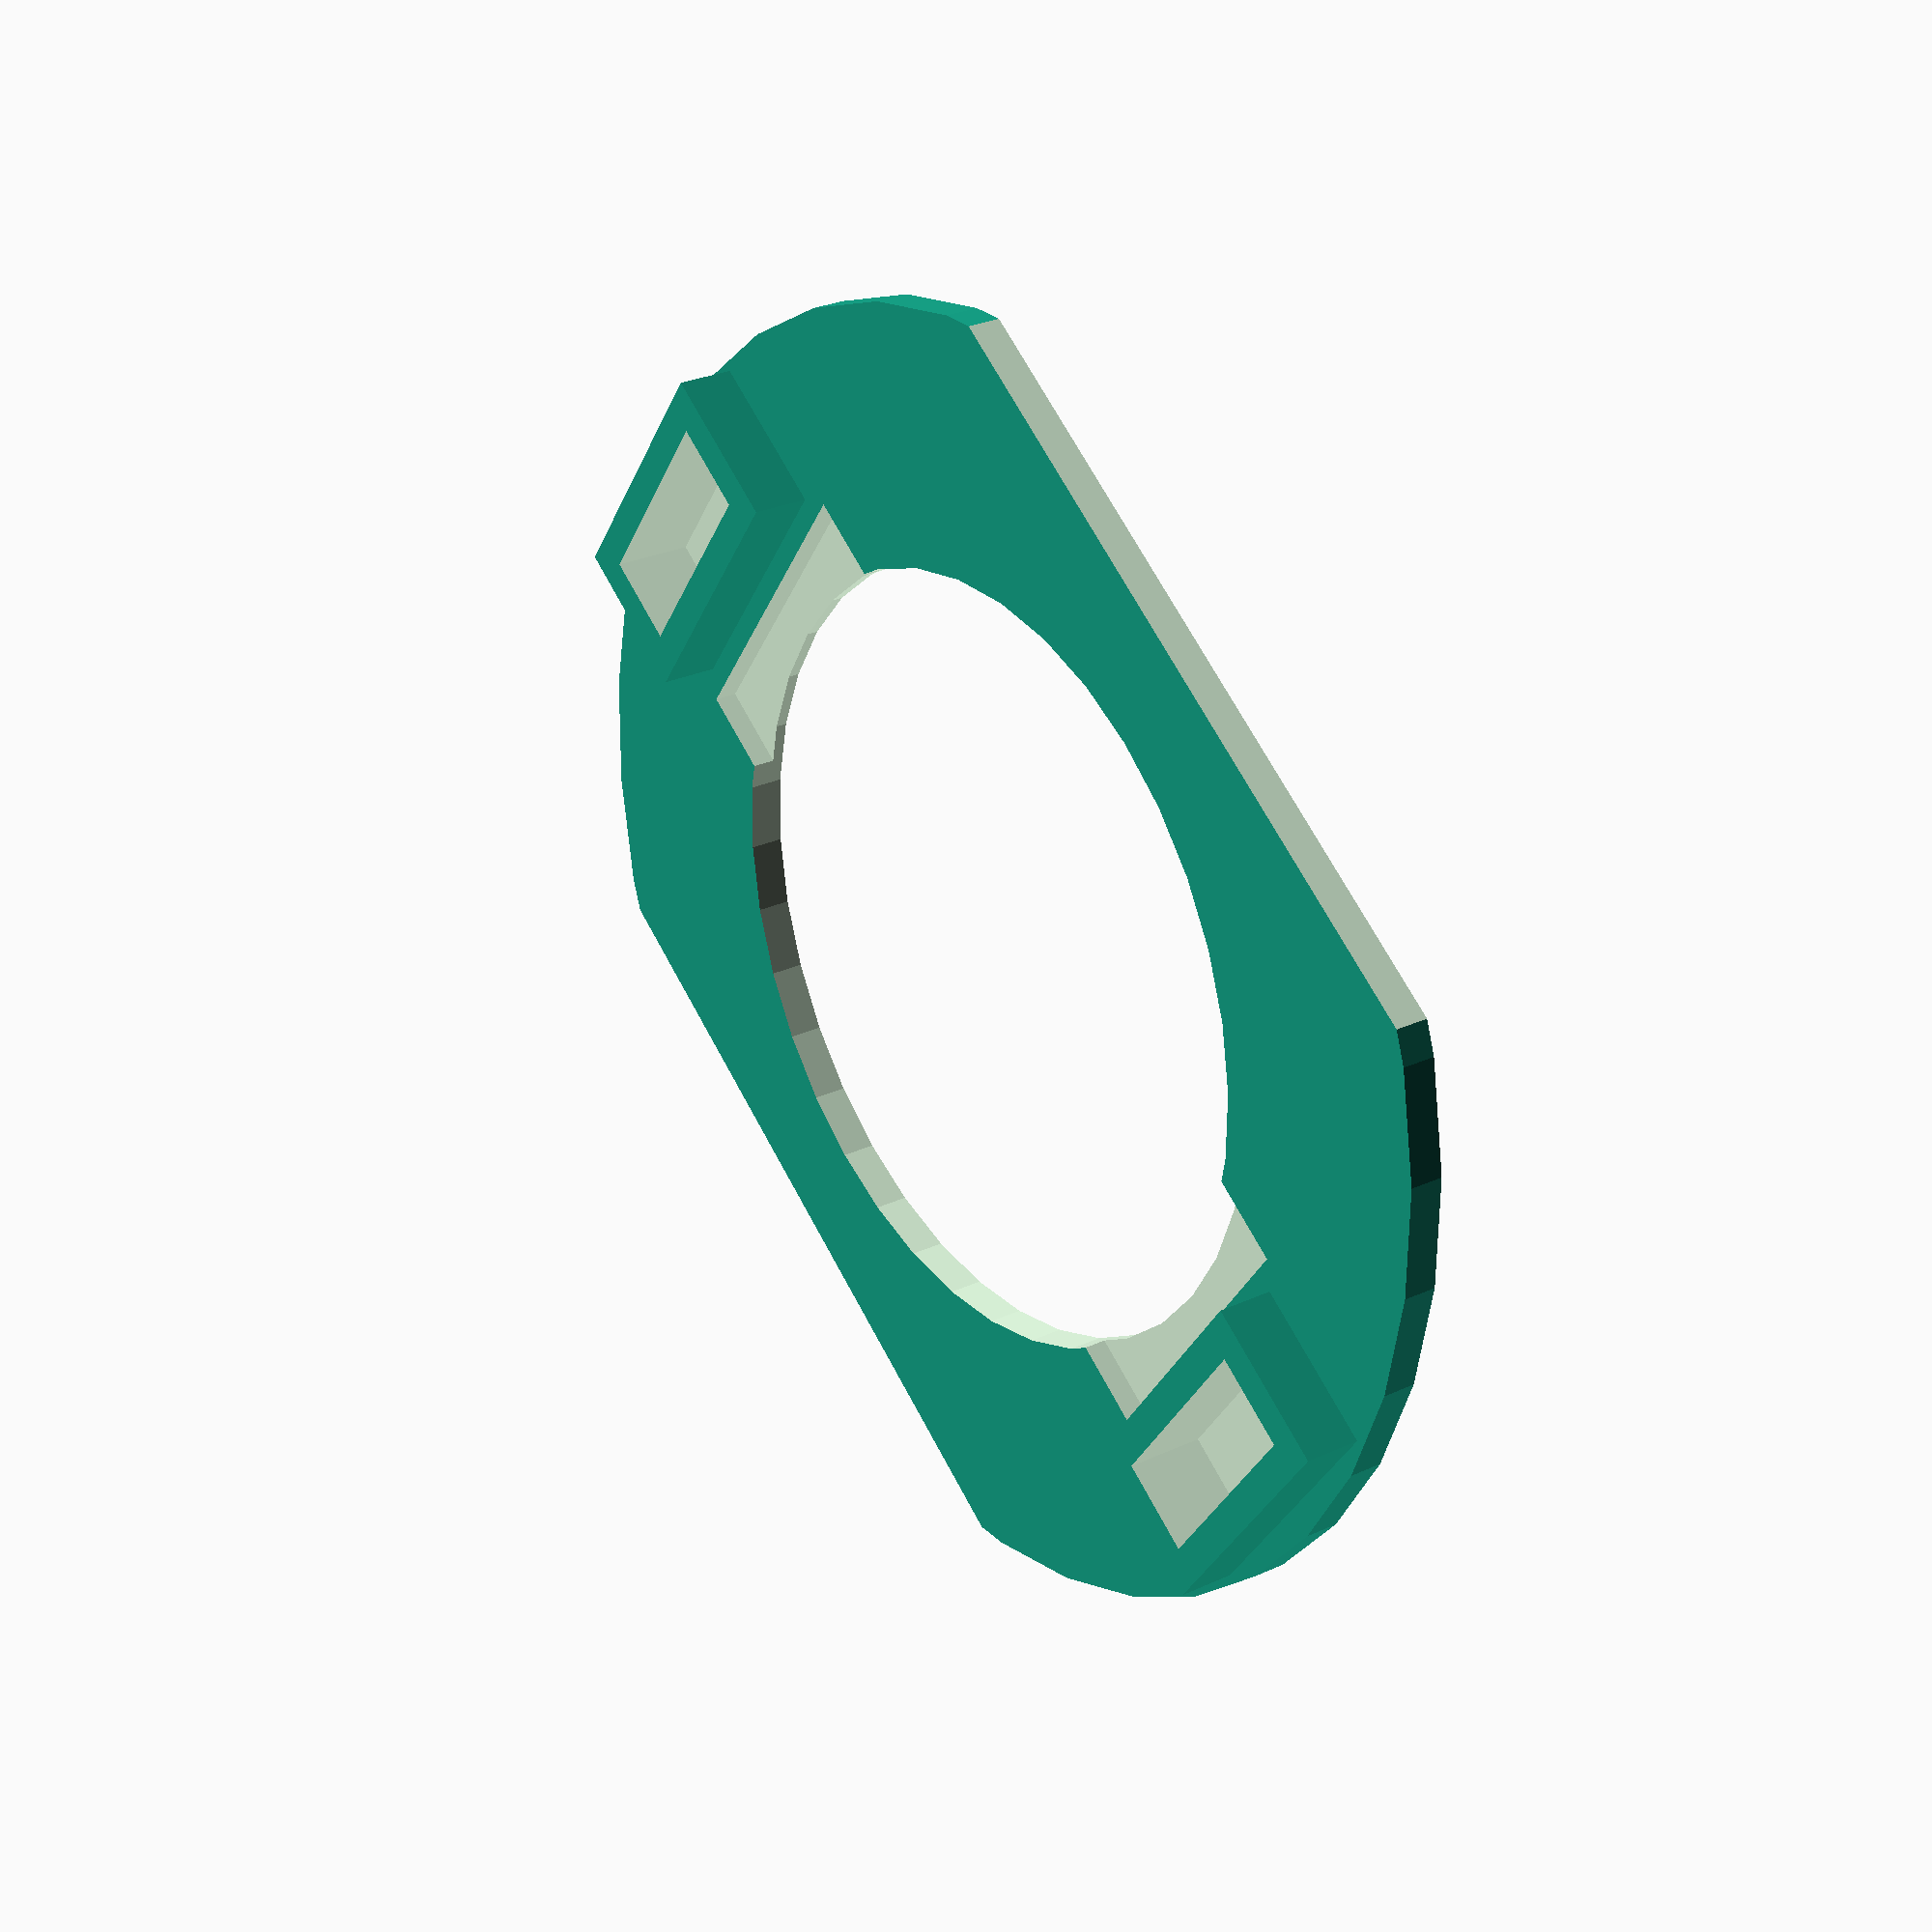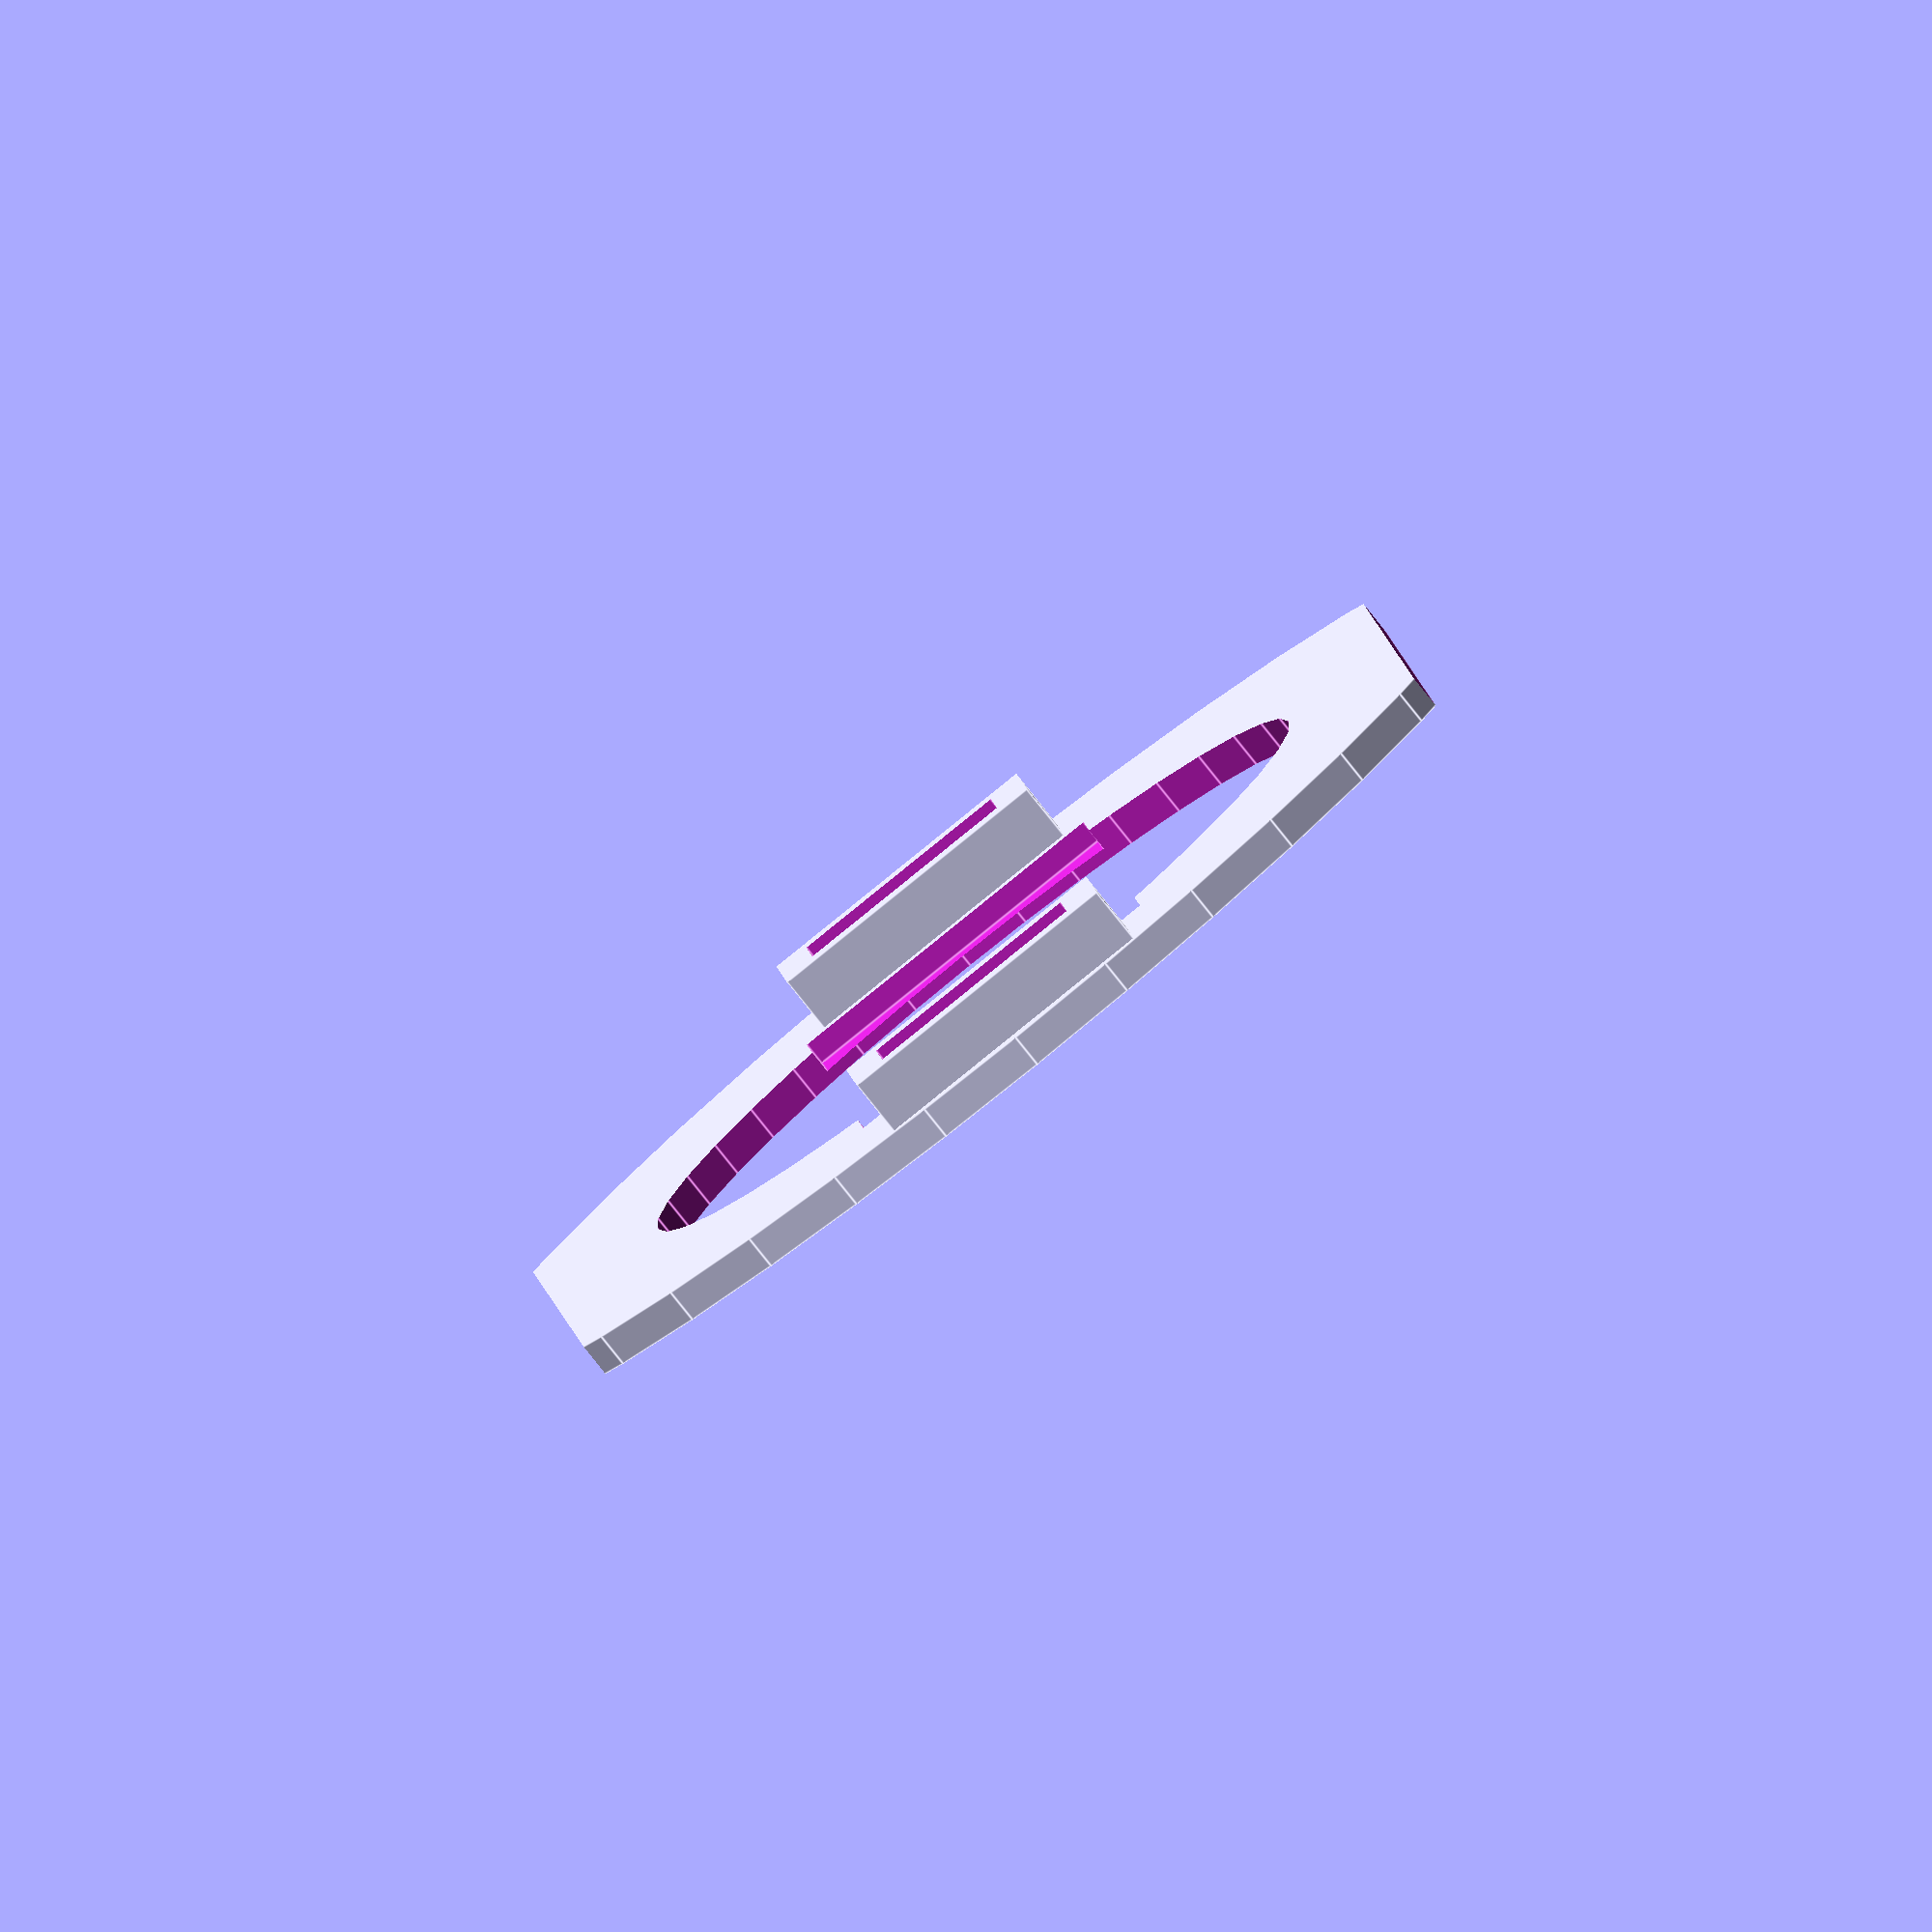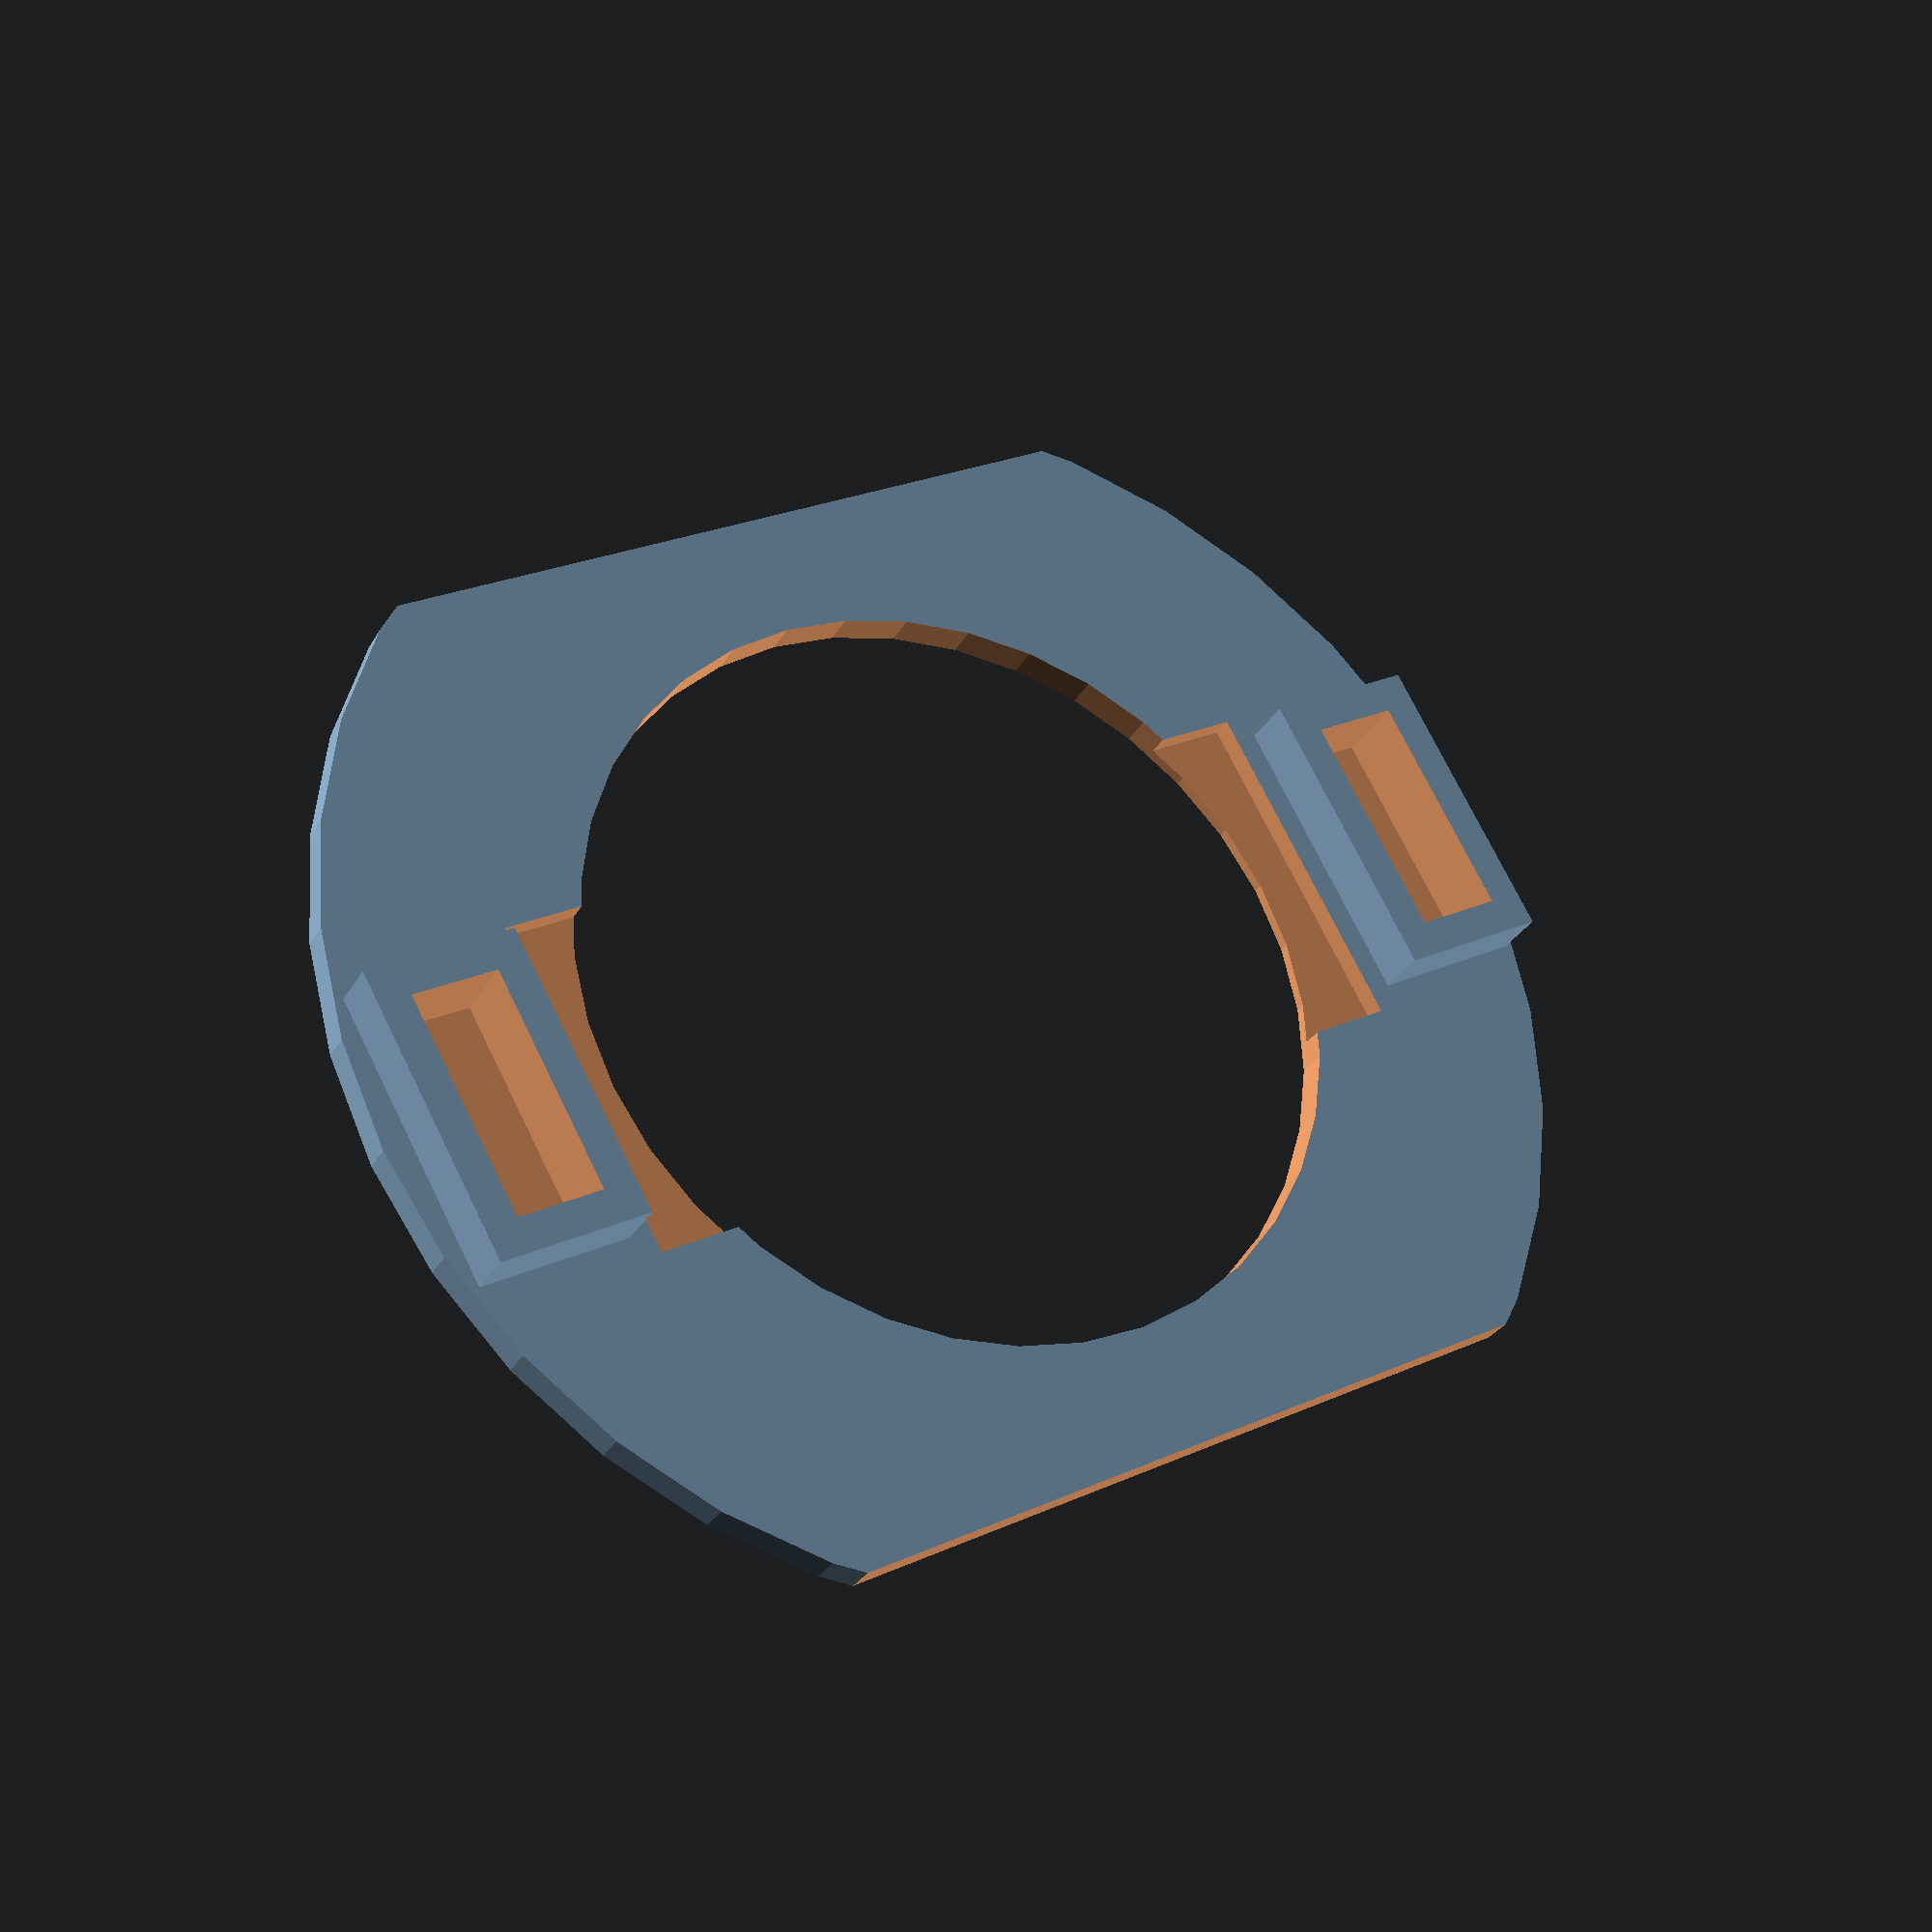
<openscad>
// PCB_MountBase for Kobalt rounter in Maslow4

ODKobalt = 68 + .4;  // Hole a little bigger
DBase = 113;
HBase = 3;
BrushDist = 80;
BarW = 8;
BarL = 20;
WallT = 3;
WallH = 8;
BrushL = 30;    // Fore and aft of brush mount length
BrushW = 76;    // Width of brushes through the router
$fn = 36;



difference() {
	union() {
      // Base
        cylinder(h=HBase, d=DBase, center=false);
      // Right support
        translate([BrushDist/2, -(BarL + WallT + WallT)/2,0])
            cube([BarW + WallT + WallT, 
                BarL + WallT + WallT, WallH]);
        // Left Support
        translate([-(BrushDist/2 + BarW + WallT + WallT),
            -(BarL + WallT + WallT)/2,0])
            cube([BarW + WallT + WallT, 
                BarL + WallT + WallT, WallH]);

    } 
    // Cut center hole
    translate([0,0,-.1])
      cylinder(h=HBase + 1, d=ODKobalt, center=false);
    // Cut LEFT Slot
    translate([BrushDist/2 + WallT, -(BarL)/2, 1])
        cube([BarW, BarL, WallH]);
    // Cut Right Slot
    translate([-(BrushDist/2 + BarW + WallT),
            -(BarL)/2,1])
        cube([BarW, BarL, WallH]);// Cross section
    // Cut of top of base
    translate([-100,45,-1])
        cube ([200,200,20]);
    // Cut of top of base
    translate([-100,-245,-1])
        cube ([200,200,20]);
    // Pocket for brushes
    translate([-BrushW/2, -BrushL/2, 1])
        cube([BrushW, BrushL, 10]);
	// Cross section view
    //     rotate([0,0,-90])
    //         cube([100,100,100]);

} // D1

</openscad>
<views>
elev=153.0 azim=215.9 roll=125.8 proj=p view=solid
elev=81.8 azim=265.4 roll=38.6 proj=o view=edges
elev=29.0 azim=151.2 roll=335.9 proj=p view=solid
</views>
